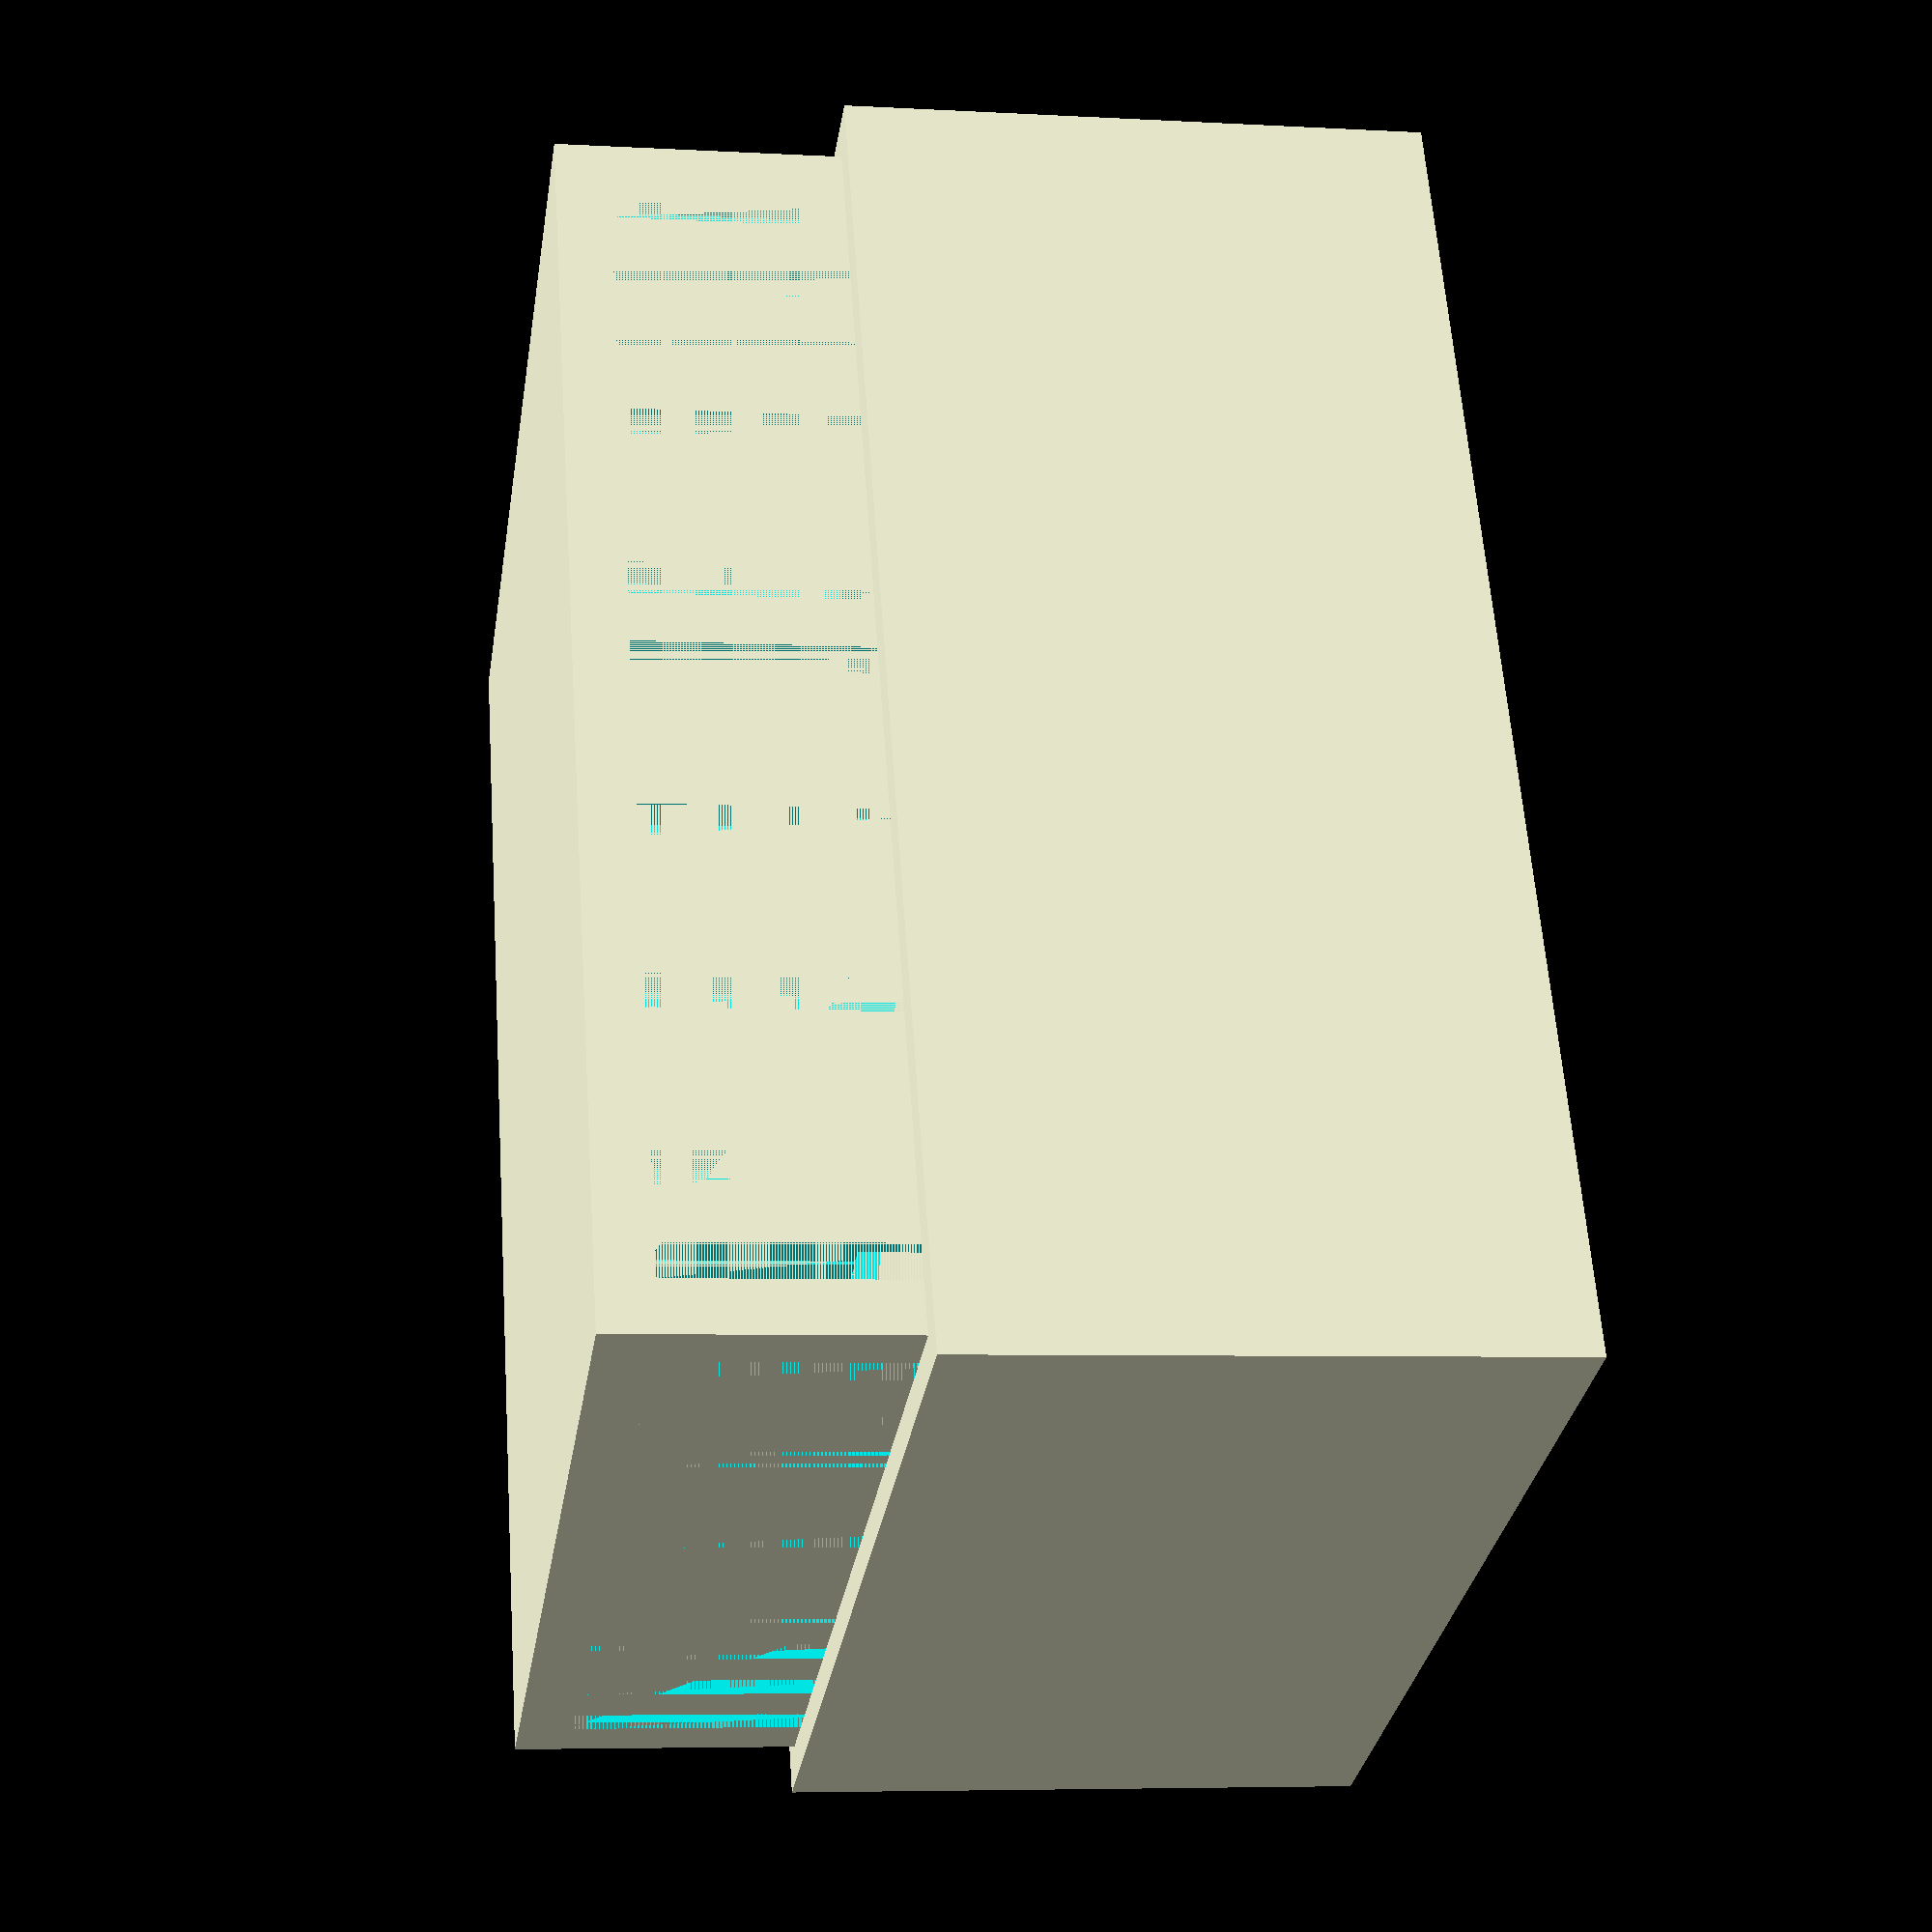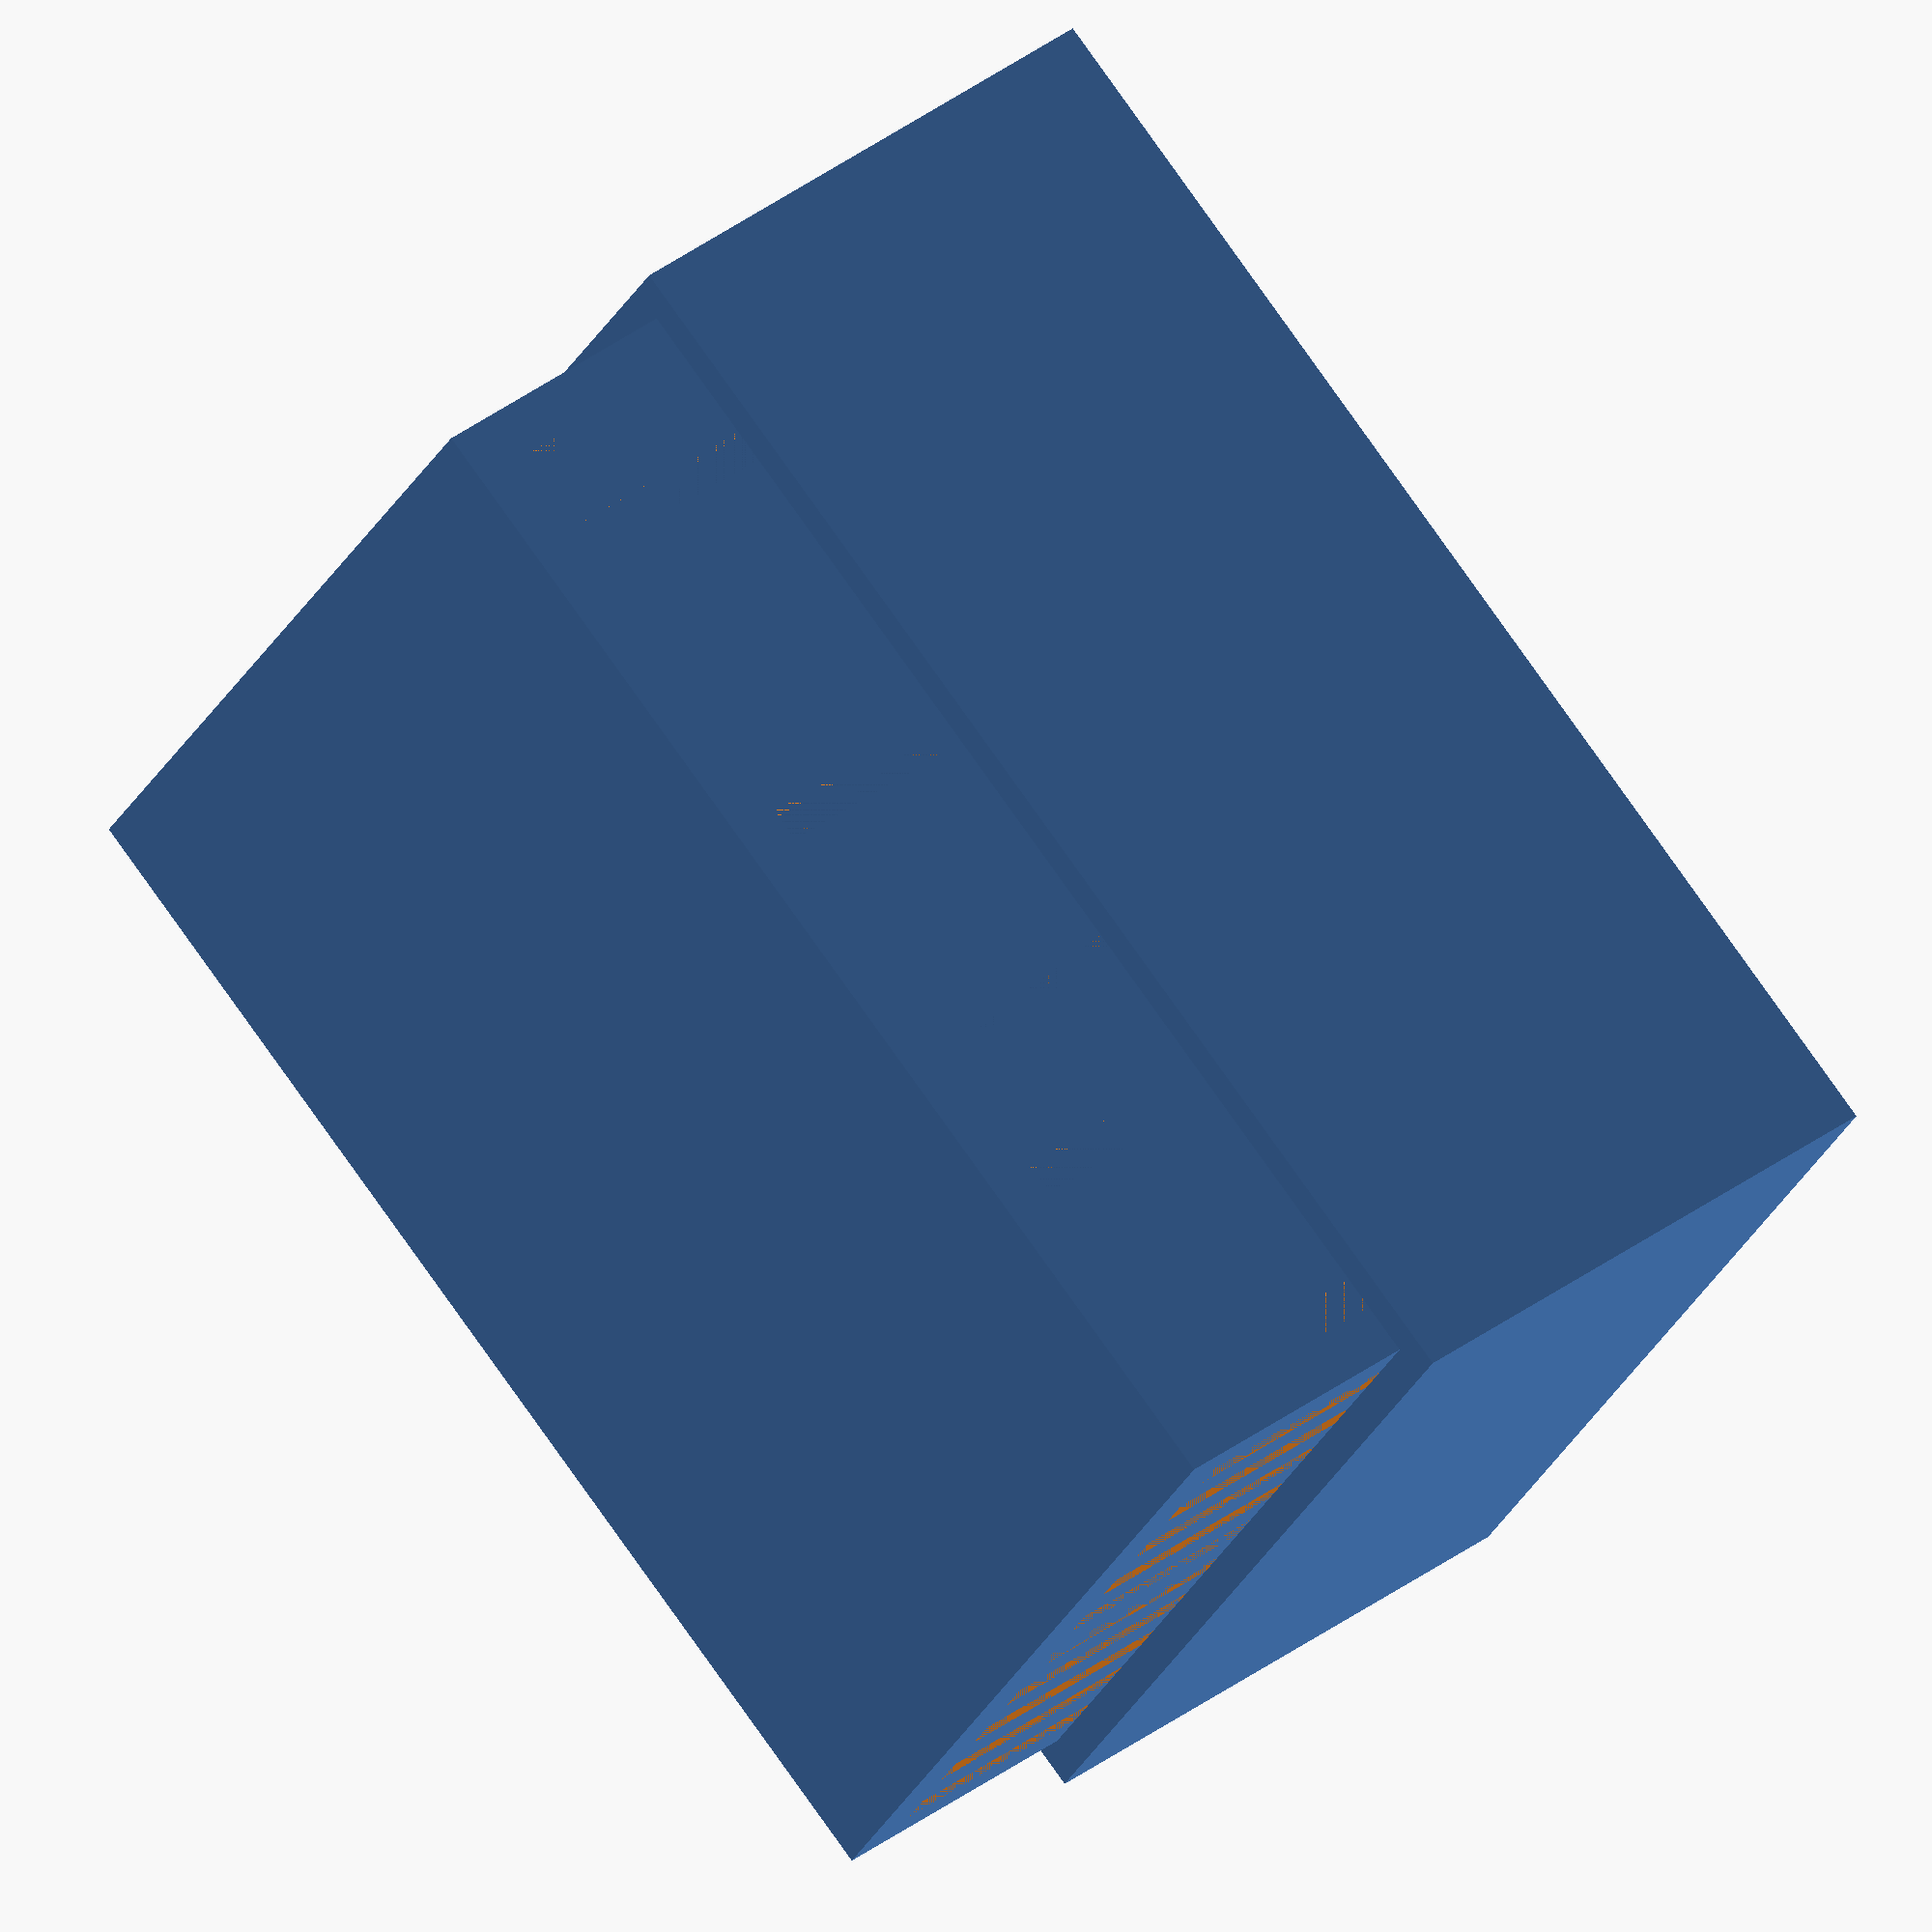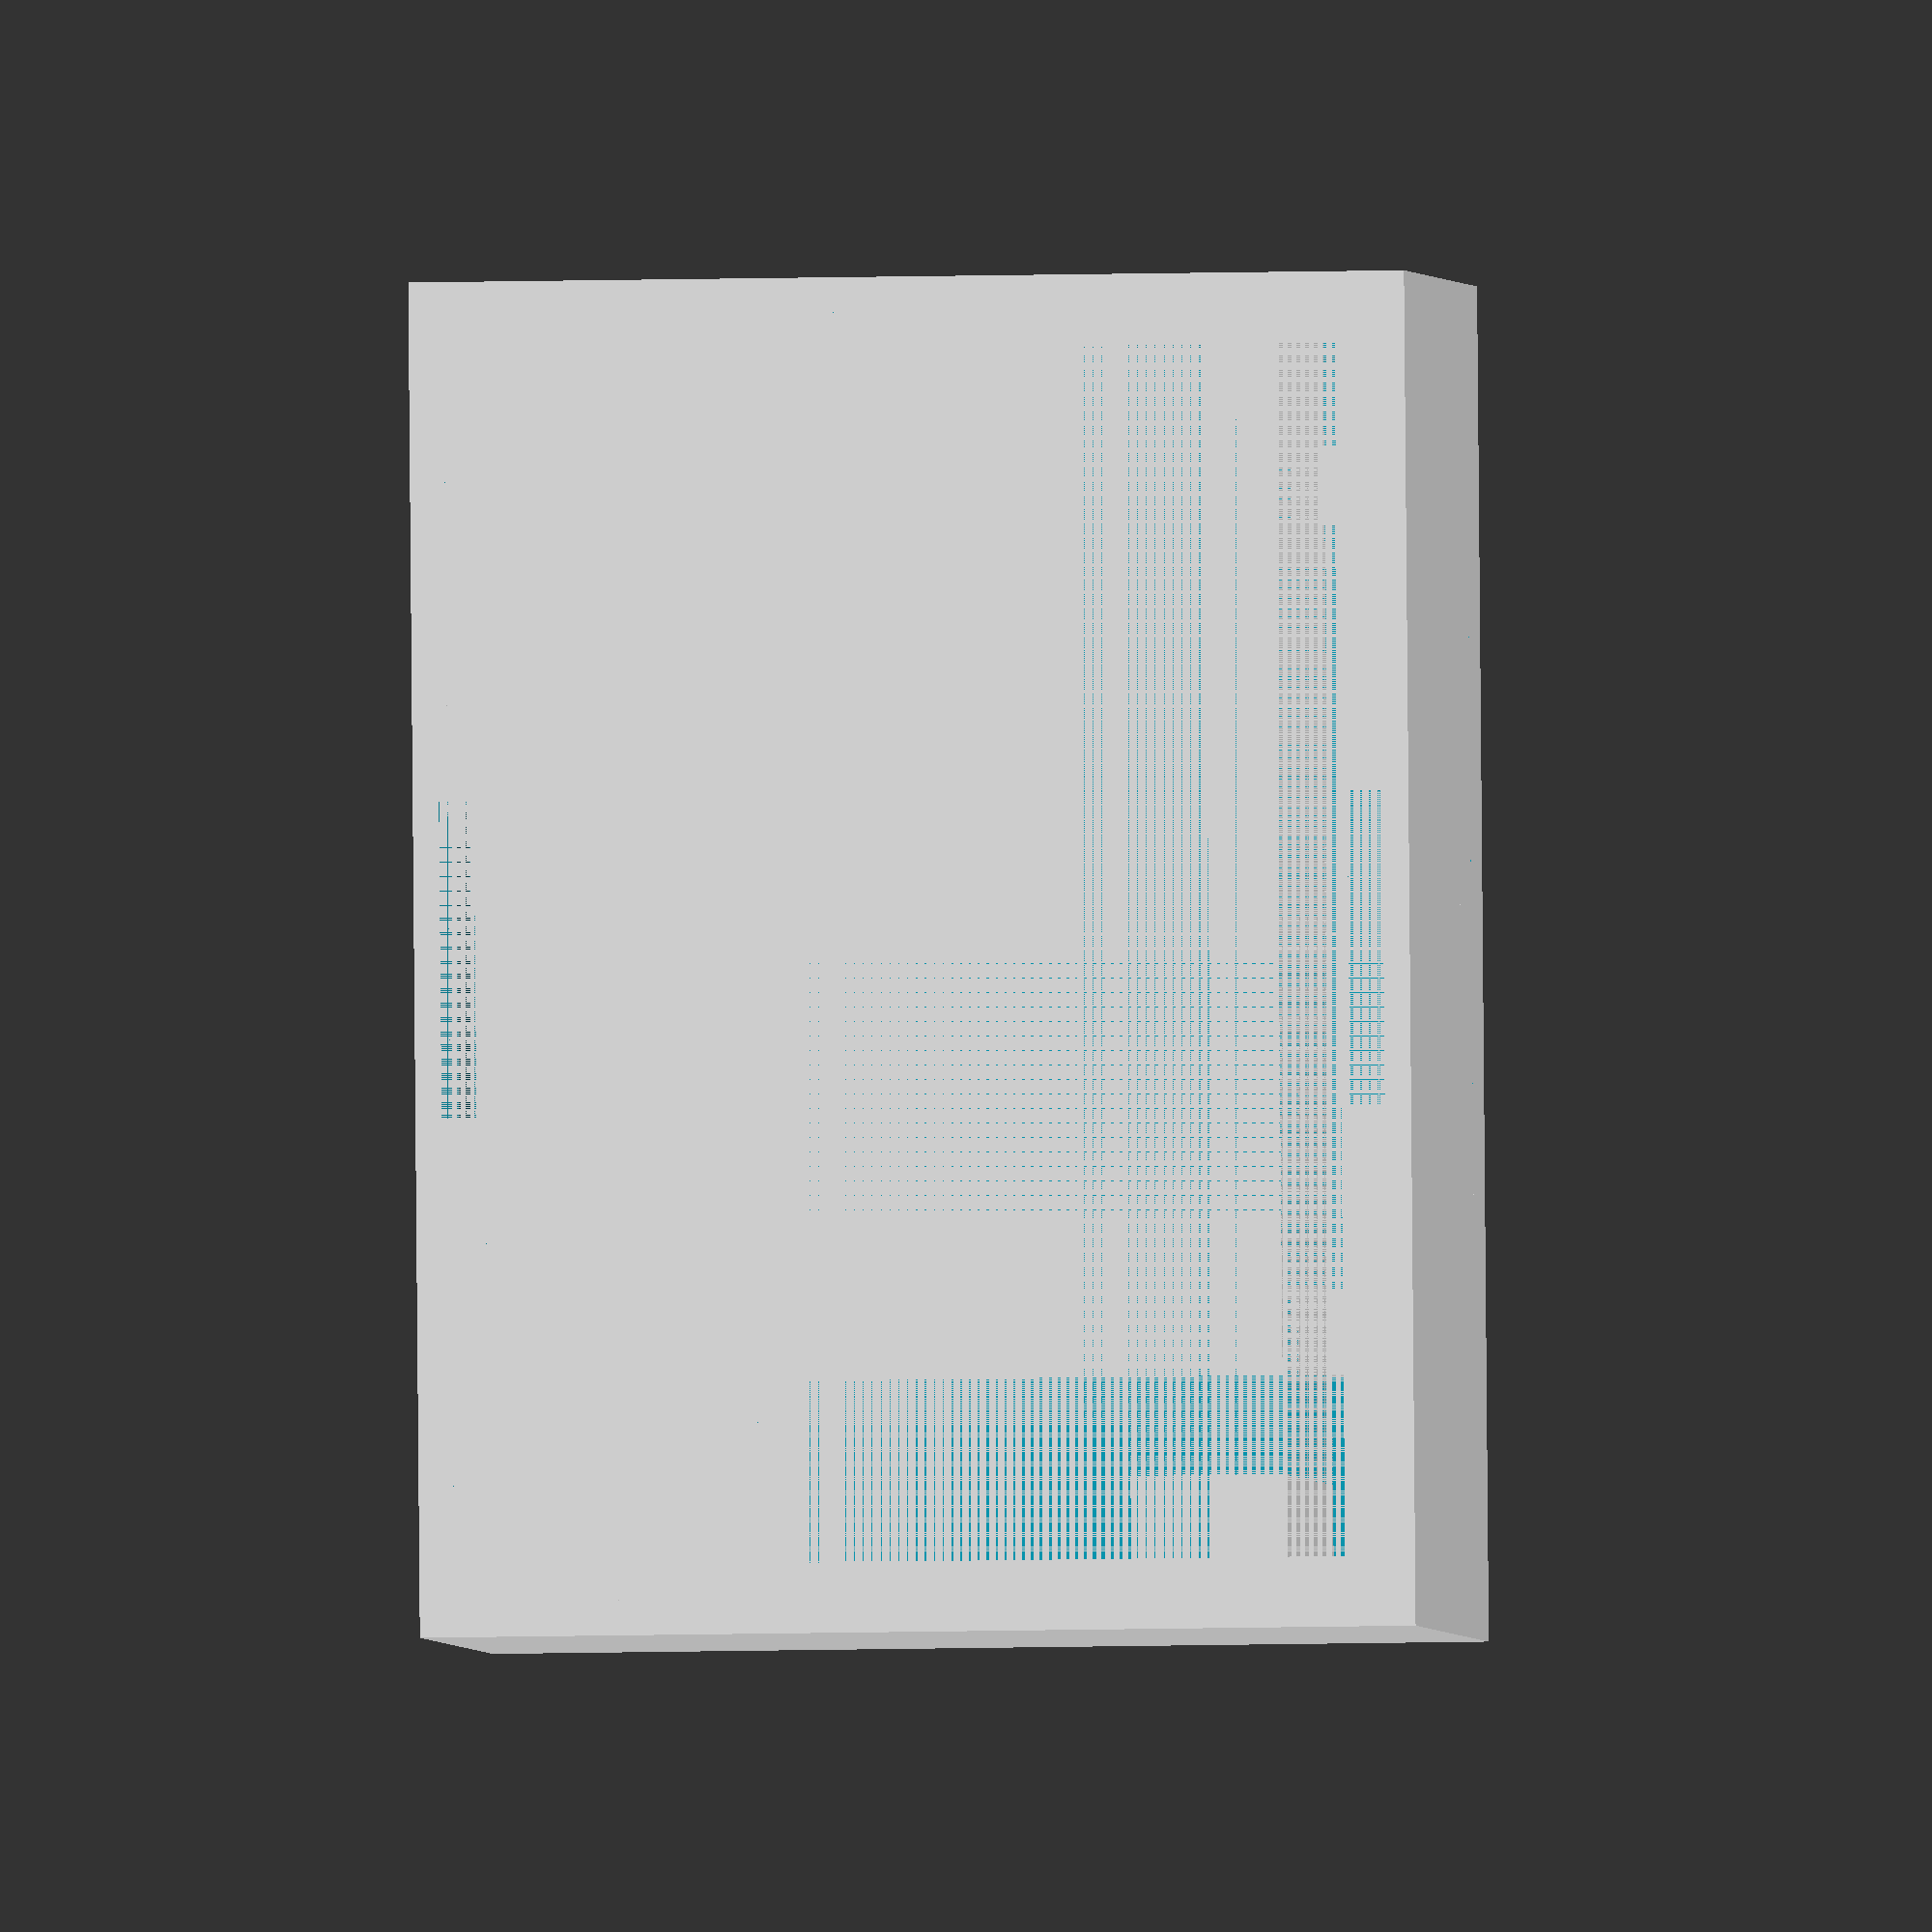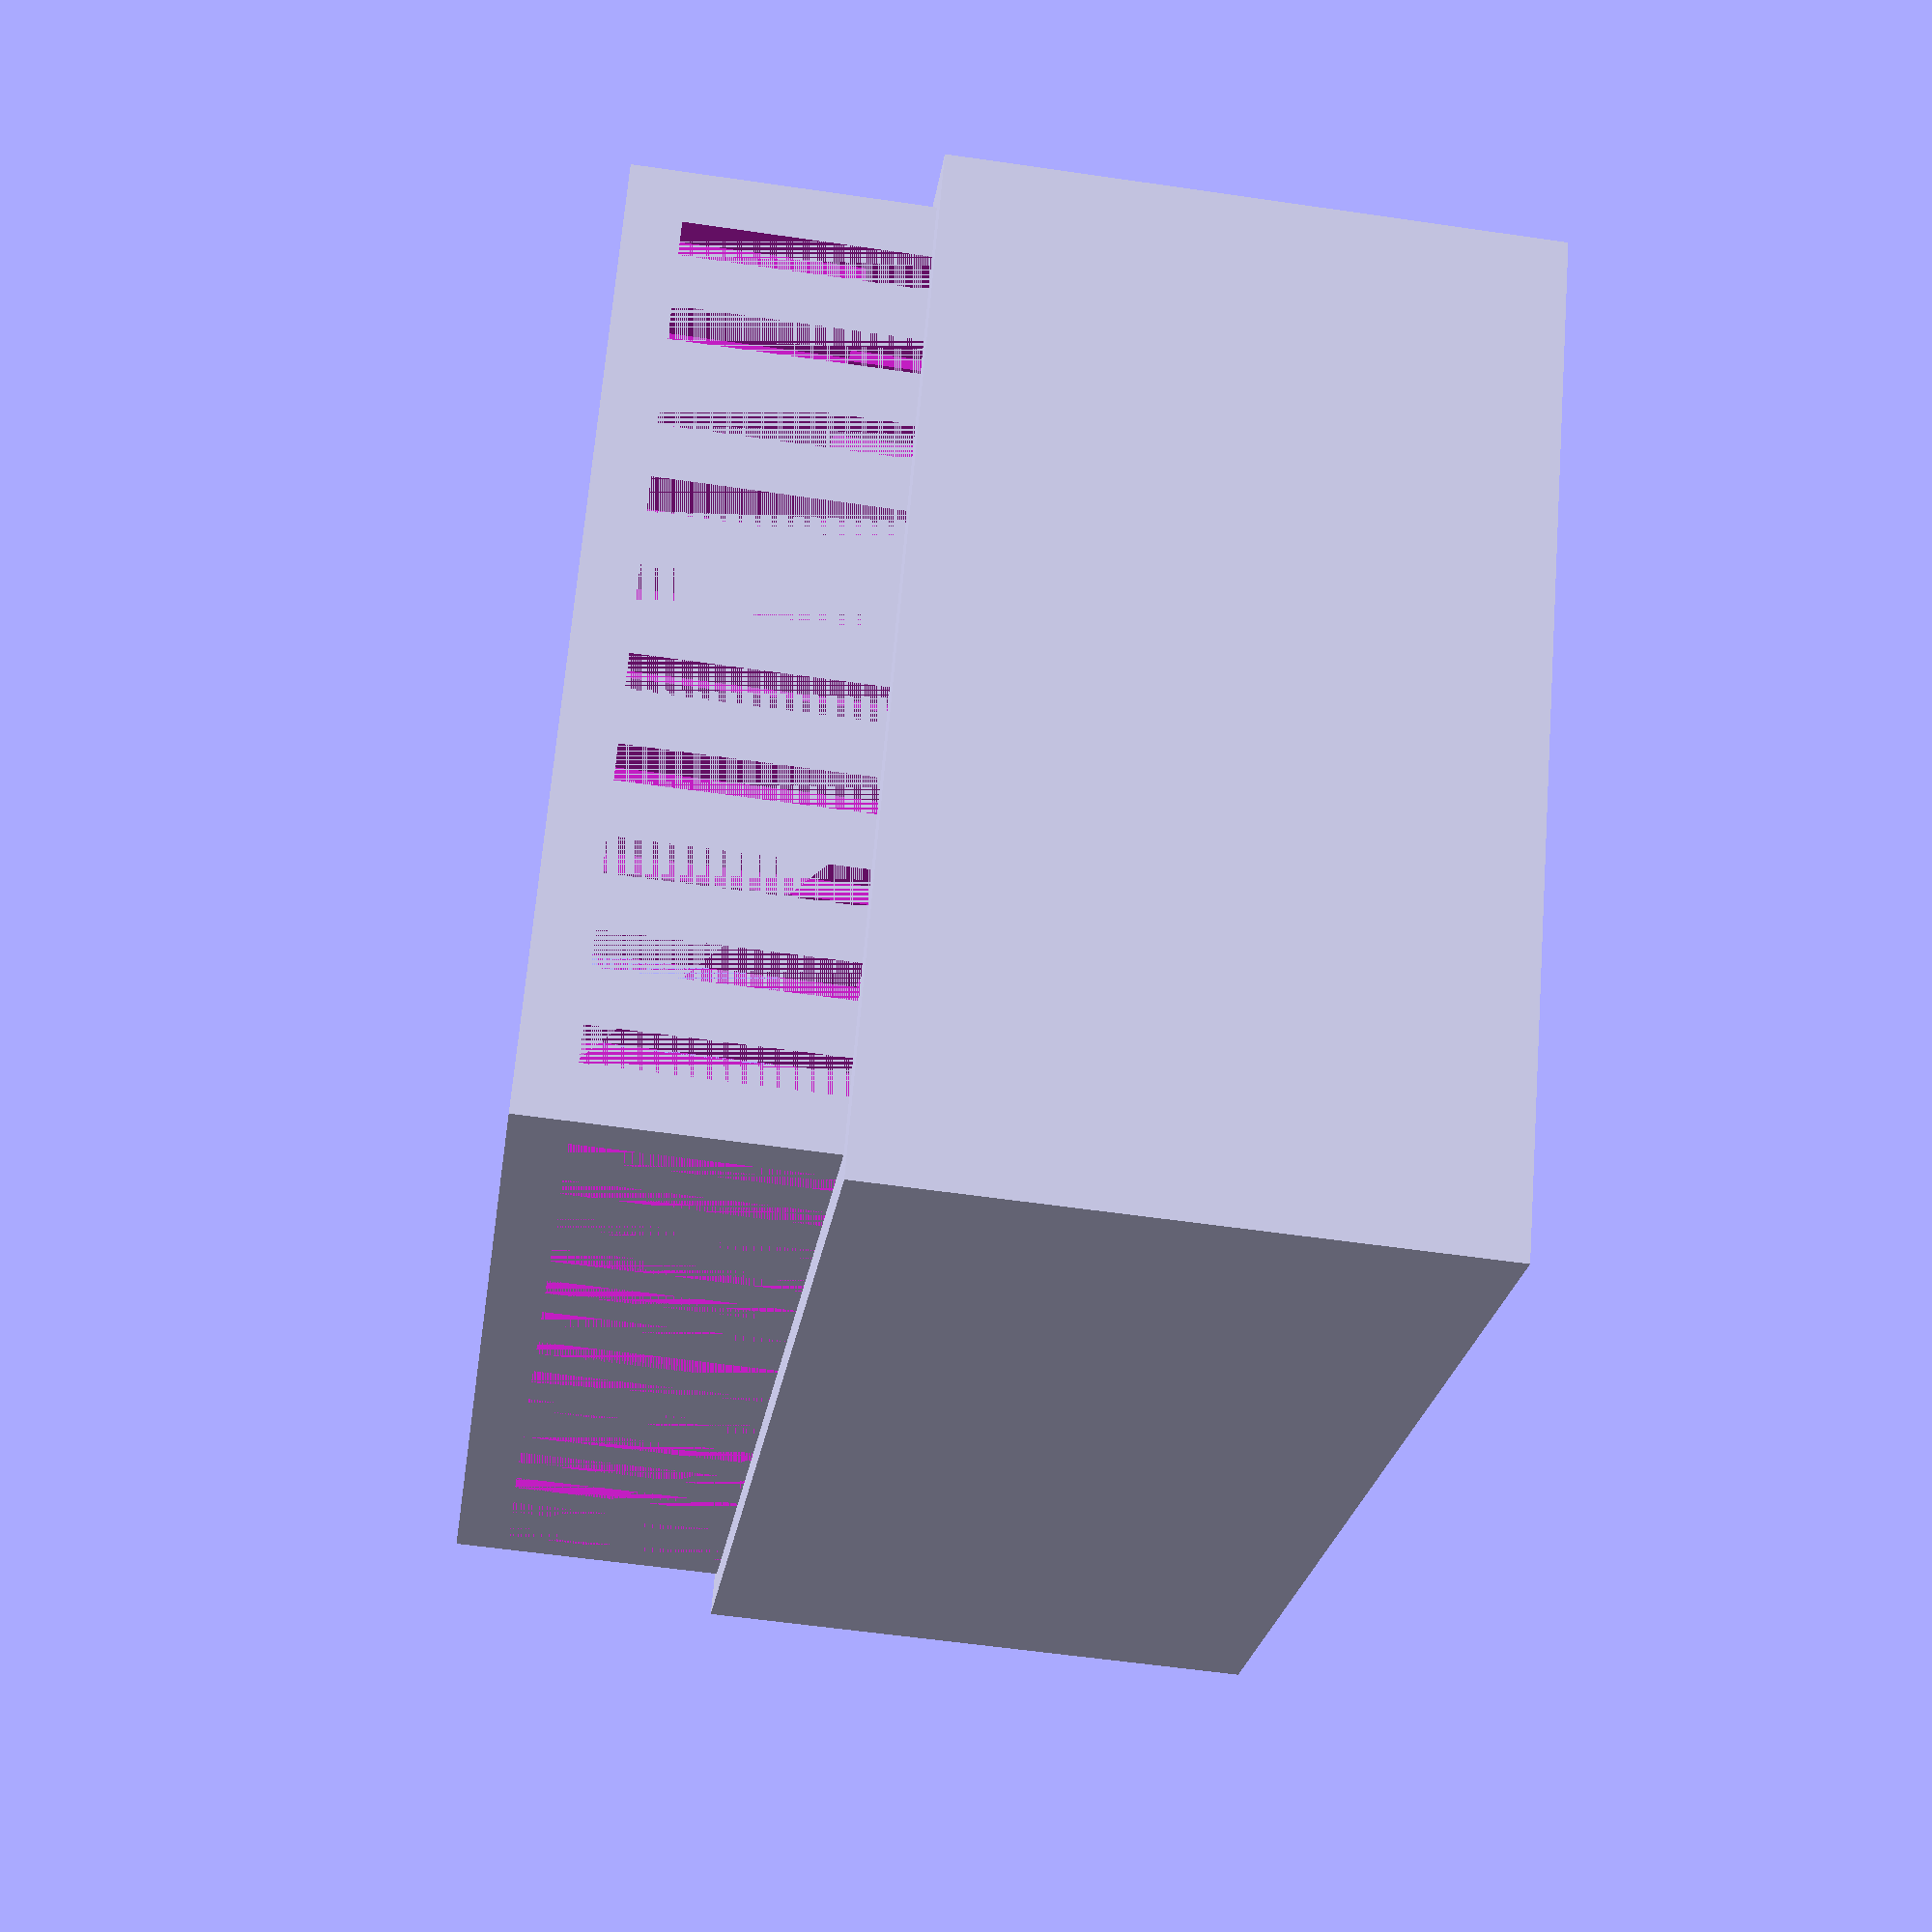
<openscad>
//Humidity sensor project box

$fn = 50;

/* Comment or uncomment the following lines to see each piece on its own
 * You can also add a translate() to one line to move the plate next to the
 * cover for viewing both.  I did it this way to export both as separate 
 * .stl files
 */
cover();
//wall_plate();

module wall_plate() {
    //Create the base platform with mounting holes
    difference() {
        union() {
            translate([0, 0, -1]) cube([77, 57, 1]);
            translate([2.25, 2.25, 0]) cube([72.5, 52.5, 2]);
        }
        translate([15, 28.5, -2]) cylinder(d=4, h=5);
        translate([62, 28.5, -2]) cylinder(d=4, h=5);
        
        translate([15, 28.5, 1]) cylinder(d=8, h=2);
        translate([62, 28.5, 1]) cylinder(d=8, h=2);
    }
    
    //Create the snap tab uprights
    difference() {
        translate([30.5, 2.25, 0]) cube([16, 52.5, 10]);
        
        translate([30.5, 5.25, 0]) cube([16, 46.5, 10]);
    }
    
    //Create the latches
    translate([30.5, 2.25, 7.2]) rotate([45, 0, 0]) cube([16, 2, 2]);
    translate([30.5, 54.75, 7.2]) rotate([45, 0, 0]) cube([16, 2, 2]);
}

module cover() {
    //Create the main vented box
    difference() {
        //Create the outer box layers
        union() {
            translate([2, 2, 0]) cube([73, 53, 49]);
            cube([77, 57, 33]);
        }
        //Hollow out the box
        translate([4, 4, 0]) cube([69, 49, 47]);
        translate([2, 2, 0]) cube([73, 53, 28]);
        
        //Create the latch reliefs
        translate([29.5, 2.25, 7.2]) rotate([45, 0, 0]) cube([18, 2, 2]);
        translate([29.5, 54.75, 7.2]) rotate([45, 0, 0]) cube([18, 2, 2]);
        
        translate([29.5, 1.5, 0]) cube([18, 2, 8.2]);
        translate([29.5, 53.5, 0]) cube([18, 2, 8.2]);
        
        //Add the horizontal vent slots to the top layer
        translate([5, 2, 28]) cube([2, 53, 18]);
        translate([10, 2, 28]) cube([2, 53, 18]);
        translate([15, 2, 28]) cube([2, 53, 18]);
        translate([20, 2, 28]) cube([2, 53, 18]);
        translate([25, 2, 28]) cube([2, 53, 18]);
        translate([30, 2, 28]) cube([2, 53, 18]);
        translate([35, 2, 28]) cube([2, 53, 18]);
        translate([40, 2, 28]) cube([2, 53, 18]);
        translate([45, 2, 28]) cube([2, 53, 18]);
        translate([50, 2, 28]) cube([2, 53, 18]);
        translate([55, 2, 28]) cube([2, 53, 18]);
        translate([60, 2, 28]) cube([2, 53, 18]);
        translate([65, 2, 28]) cube([2, 53, 18]);
        translate([70, 2, 28]) cube([2, 53, 18]);
        //Add the vertical vent slots to the top layer
        translate([2, 5, 28]) cube([73, 2, 18]);
        translate([2, 10, 28]) cube([73, 2, 18]);
        translate([2, 15, 28]) cube([73, 2, 18]);
        translate([2, 20, 28]) cube([73, 2, 18]);
        translate([2, 25, 28]) cube([73, 2, 18]);
        translate([2, 30, 28]) cube([73, 2, 18]);
        translate([2, 35, 28]) cube([73, 2, 18]);
        translate([2, 40, 28]) cube([73, 2, 18]);
        translate([2, 45, 28]) cube([73, 2, 18]);
        translate([2, 50, 28]) cube([73, 2, 18]);
        
        //This is a slight relief in the side vents where the radio module sits  
        //to prevent the radio from restin on the side of the vents.  This makes
        //screwing the PCB on easier.
        translate([5, 3, 26]) cube([35, 4, 10]);
    }

    //Create the battery case holder
    difference() {
        translate([2, 7.75, 2]) cube([73, 41.5, 22.5]);
        
        translate([8.75, 7.75, 2]) cube([60, 41.5, 22.5]);
        translate([3.75, 11, 2]) cube([69.25, 34.25, 18.3]);
        //Cut out a slot for the power wires
        translate([2, 15, 0]) cube([10, 25.5, 25]);
        
    }

    //Create the mounting tabs for the PCB
    difference() {    
        translate([15, 2, 23]) cube([52.75, 55, 5]);
        
        translate([19.5, 6.5, 23]) cube([43.75, 44, 5]);
        translate([22, 2, 23]) cube([38.75, 55, 5]);
        translate([14, 9.5, 23]) cube([54.75, 38, 5]);
        
        translate([18.5, 5.5, 23]) cylinder(d=1, h=5);
        translate([64, 5.5, 23]) cylinder(d=1, h=5);
        translate([18.5, 51.5, 23]) cylinder(d=1, h=5);
        translate([64, 51.5, 23]) cylinder(d=1, h=5);
    }
}
</openscad>
<views>
elev=185.9 azim=65.2 roll=99.6 proj=p view=wireframe
elev=141.6 azim=32.4 roll=133.2 proj=o view=solid
elev=1.6 azim=270.5 roll=187.2 proj=o view=solid
elev=55.4 azim=212.1 roll=81.2 proj=p view=solid
</views>
